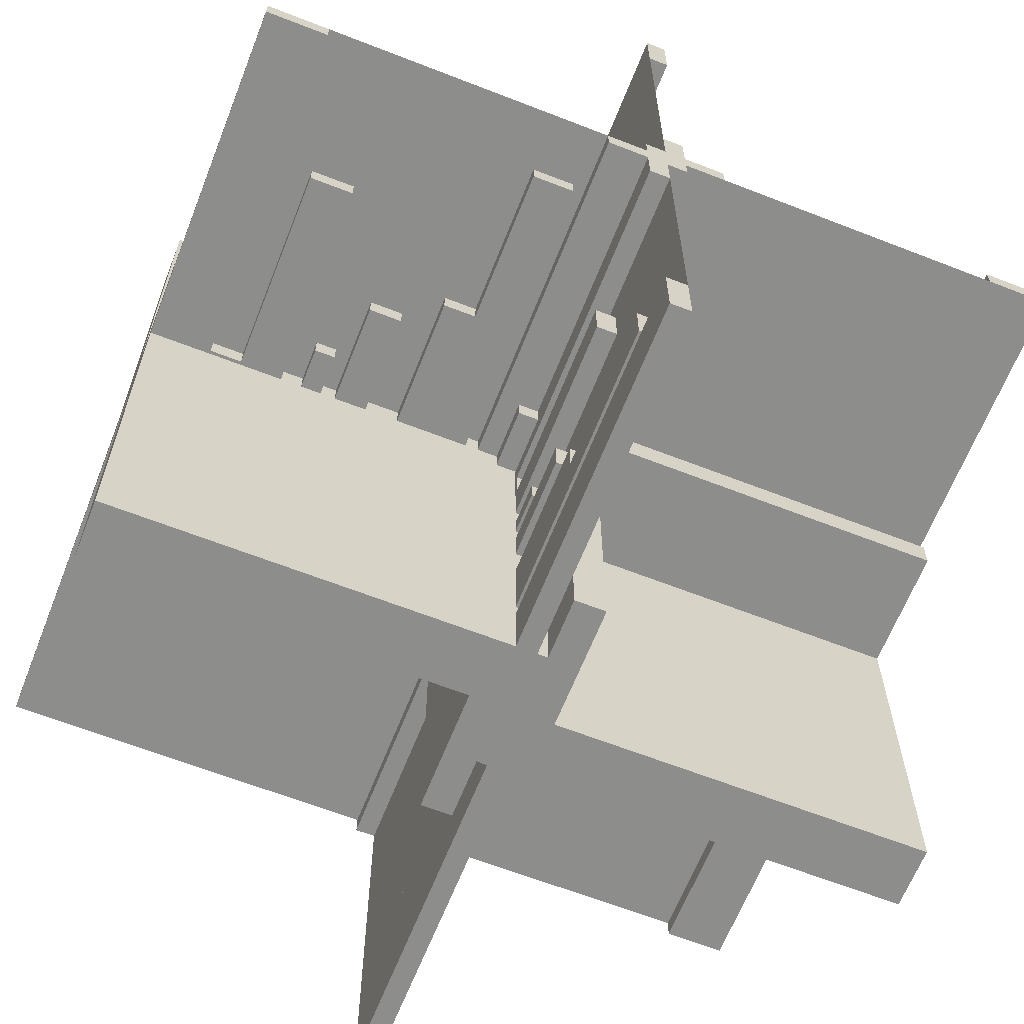
<metadata>
{"format":"obj","ext":"obj","renderer":"f3d","projection":"perspective","resolution":1024,"background":"white","views":[{"elev":-64.4,"azim":-21.5,"up":"+Y"}]}
</metadata>
<code>
v 0 0 0
v 0 0 -0.5
v 0 0 0.5
v 0 0.4085 0
v 0 0.4085 -0.429
v 0 0.4085 0.429
v 0 -0.075 0
v 0 -0.075 0.0791
v 0 -0.075 -0.5
v 0 -0.075 0.5
v 0 -0.075 -0.0791
v 0 0.1671 0
v 0 0.1671 0.3308
v 0 0.1671 -0.3308
v 0 0.2371 0
v 0 0.2371 0.2
v 0 0.2371 -0.2
v 0 0.2771 0
v 0 0.2771 0.2
v 0 0.2771 -0.2
v 0 -0.3585 0
v 0 -0.3585 -0.429
v 0 -0.3585 -0.2384
v 0 -0.3585 0.2384
v 0 -0.3585 0.429
v 0 -0.3185 0
v 0 -0.3185 -0.2384
v 0 -0.3185 0.2384
v 0 -0.1143 0
v 0 -0.1143 0.0791
v 0 -0.1143 0.3308
v 0 -0.1143 -0.3308
v 0 -0.1143 -0.0791
v 0 -0.2184 0
v 0 -0.2184 -0.1262
v 0 -0.2184 0.1262
v 0 -0.425 0
v 0 -0.425 -0.5
v 0 -0.425 0.5
v 0 0.1935 0
v 0 0.1935 -0.1262
v 0 0.1935 0.1262
v 0 -0.5 0
v 0 -0.5 -0.5
v 0 -0.5 0.5
v 0 0.5 0
v 0 0.5 -0.5
v 0 0.5 0.5
v 0 -0.1935 0
v 0 -0.1935 -0.1262
v 0 -0.1935 0.1262
v 0 0.425 0
v 0 0.425 -0.5
v 0 0.425 0.5
v 0 0.2184 0
v 0 0.2184 -0.1262
v 0 0.2184 0.1262
v 0 0.1143 0
v 0 0.1143 0.0791
v 0 0.1143 0.3308
v 0 0.1143 -0.3308
v 0 0.1143 -0.0791
v 0 0.3185 0
v 0 0.3185 -0.2384
v 0 0.3185 0.2384
v 0 0.3585 0
v 0 0.3585 -0.429
v 0 0.3585 -0.2384
v 0 0.3585 0.2384
v 0 0.3585 0.429
v 0 -0.2771 0
v 0 -0.2771 0.2
v 0 -0.2771 -0.2
v 0 -0.2371 0
v 0 -0.2371 0.2
v 0 -0.2371 -0.2
v 0 -0.1671 0
v 0 -0.1671 0.3308
v 0 -0.1671 -0.3308
v 0 0.075 0
v 0 0.075 0.0791
v 0 0.075 -0.5
v 0 0.075 0.5
v 0 0.075 -0.0791
v 0 -0.4085 0
v 0 -0.4085 -0.429
v 0 -0.4085 0.429
v 0.3065 0 0
v 0.3065 0 -0.1262
v 0.3065 0 0.1262
v 0.3065 -0.025 0
v 0.3065 -0.025 -0.1262
v 0.3065 0.025 0
v 0.3065 0.025 0.1262
v -0.075 0 0
v -0.075 0 -0.5
v -0.075 0 0.5
v -0.075 -0.025 0
v -0.075 -0.025 0.5
v -0.075 0.025 0
v -0.075 0.025 -0.5
v -0.2816 0 0
v -0.2816 0 -0.1262
v -0.2816 0 0.1262
v -0.2816 -0.025 0
v -0.2816 -0.025 0.1262
v -0.2816 0.025 0
v -0.2816 0.025 -0.1262
v -0.0125 -0.0125 0.15
v -0.0125 -0.0125 0.075
v -0.0125 -0.5 -0.075
v -0.0125 -0.5 -0.15
v -0.0125 0.5 0.15
v -0.0125 0.5 0.075
v -0.0125 0.0125 -0.075
v -0.0125 0.0125 -0.15
v 0.05 0.05 0
v 0.05 0.05 0.15
v 0.05 -0.5 0
v 0.05 -0.5 0.15
v 0.05 0.5 0
v 0.05 0.5 -0.15
v 0.05 -0.05 0
v 0.05 -0.05 -0.15
v -0.3857 0 0
v -0.3857 0 0.0791
v -0.3857 0 0.3308
v -0.3857 0 -0.3308
v -0.3857 0 -0.0791
v -0.3857 -0.025 0
v -0.3857 -0.025 0.0791
v -0.3857 -0.025 0.3308
v -0.3857 0.025 0
v -0.3857 0.025 -0.3308
v -0.3857 0.025 -0.0791
v -0.1415 0 0
v -0.1415 0 -0.429
v -0.1415 0 -0.2384
v -0.1415 0 0.2384
v -0.1415 0 0.429
v -0.1415 -0.025 0
v -0.1415 -0.025 0.2384
v -0.1415 -0.025 0.429
v -0.1415 0.025 0
v -0.1415 0.025 -0.429
v -0.1415 0.025 -0.2384
v -0.1815 0 0
v -0.1815 0 -0.2384
v -0.1815 0 0.2384
v -0.1815 -0.025 0
v -0.1815 -0.025 0.2384
v -0.1815 0.025 0
v -0.1815 0.025 -0.2384
v 0.2229 0 0
v 0.2229 0 0.2
v 0.2229 0 -0.2
v 0.2229 -0.025 0
v 0.2229 -0.025 -0.2
v 0.2229 0.025 0
v 0.2229 0.025 0.2
v 0.2629 0 0
v 0.2629 0 0.2
v 0.2629 0 -0.2
v 0.2629 -0.025 0
v 0.2629 -0.025 -0.2
v 0.2629 0.025 0
v 0.2629 0.025 0.2
v -0.025 0.4085 0
v -0.025 0.4085 -0.429
v -0.025 -0.075 0
v -0.025 -0.075 0.0791
v -0.025 -0.075 0.5
v -0.025 0.1671 0
v -0.025 0.1671 -0.3308
v -0.025 0.2371 0
v -0.025 0.2371 -0.2
v -0.025 0.2771 0
v -0.025 0.2771 -0.2
v -0.025 -0.3585 0
v -0.025 -0.3585 0.2384
v -0.025 -0.3585 0.429
v -0.025 -0.3185 0
v -0.025 -0.3185 0.2384
v -0.025 -0.1143 0
v -0.025 -0.1143 0.0791
v -0.025 -0.1143 0.3308
v -0.025 -0.2184 0
v -0.025 -0.2184 0.1262
v -0.025 -0.025 0
v -0.025 -0.025 -0.5
v -0.025 -0.425 0
v -0.025 -0.425 0.5
v -0.025 0.1935 0
v -0.025 0.1935 -0.1262
v -0.025 -0.5 0
v -0.025 -0.5 0.5
v -0.025 0.5 0
v -0.025 0.5 -0.5
v -0.025 -0.1935 0
v -0.025 -0.1935 0.1262
v -0.025 0.425 0
v -0.025 0.425 -0.5
v -0.025 0.025 0
v -0.025 0.025 0.5
v -0.025 0.2184 0
v -0.025 0.2184 -0.1262
v -0.025 0.1143 0
v -0.025 0.1143 -0.3308
v -0.025 0.1143 -0.0791
v -0.025 0.3185 0
v -0.025 0.3185 -0.2384
v -0.025 0.3585 0
v -0.025 0.3585 -0.429
v -0.025 0.3585 -0.2384
v -0.025 -0.2771 0
v -0.025 -0.2771 0.2
v -0.025 -0.2371 0
v -0.025 -0.2371 0.2
v -0.025 -0.1671 0
v -0.025 -0.1671 0.3308
v -0.025 0.075 0
v -0.025 0.075 -0.5
v -0.025 0.075 -0.0791
v -0.025 -0.4085 0
v -0.025 -0.4085 0.429
v 0.3329 0 0
v 0.3329 0 0.3308
v 0.3329 0 -0.3308
v 0.3329 -0.025 0
v 0.3329 -0.025 -0.3308
v 0.3329 0.025 0
v 0.3329 0.025 0.3308
v -0.425 0 0
v -0.425 0 0.0791
v -0.425 0 -0.5
v -0.425 0 0.5
v -0.425 0 -0.0791
v -0.425 -0.025 0
v -0.425 -0.025 0.0791
v -0.425 -0.025 0.5
v -0.425 0.025 0
v -0.425 0.025 -0.5
v -0.425 0.025 -0.0791
v 0.09154 0 0
v 0.09154 0 -0.429
v 0.09154 0 0.429
v 0.09154 -0.025 0
v 0.09154 -0.025 -0.429
v 0.09154 0.025 0
v 0.09154 0.025 0.429
v -0.5 0 0
v -0.5 0 -0.5
v -0.5 0 0.5
v -0.5 -0.0125 -0.075
v -0.5 -0.0125 -0.15
v -0.5 0.05 0
v -0.5 0.05 0.15
v -0.5 -0.025 0
v -0.5 -0.025 0.5
v -0.5 -0.5 0
v -0.5 -0.5 0.075
v -0.5 0.5 0
v -0.5 0.5 -0.075
v -0.5 0.025 0
v -0.5 0.025 -0.5
v -0.5 -0.05 0
v -0.5 -0.05 -0.15
v -0.5 0.0125 0.15
v -0.5 0.0125 0.075
v 0.5 0 0
v 0.5 0 -0.5
v 0.5 0 0.5
v 0.5 -0.0125 0.15
v 0.5 -0.0125 0.075
v 0.5 0.05 0
v 0.5 0.05 -0.15
v 0.5 -0.025 0
v 0.5 -0.025 -0.5
v 0.5 -0.5 0
v 0.5 -0.5 -0.075
v 0.5 0.5 0
v 0.5 0.5 0.075
v 0.5 0.025 0
v 0.5 0.025 0.5
v 0.5 -0.05 0
v 0.5 -0.05 0.15
v 0.5 0.0125 -0.075
v 0.5 0.0125 -0.15
v -0.09154 0 0
v -0.09154 0 -0.429
v -0.09154 0 0.429
v -0.09154 -0.025 0
v -0.09154 -0.025 0.429
v -0.09154 0.025 0
v -0.09154 0.025 -0.429
v 0.425 0 0
v 0.425 0 0.0791
v 0.425 0 -0.5
v 0.425 0 0.5
v 0.425 0 -0.0791
v 0.425 -0.025 0
v 0.425 -0.025 -0.5
v 0.425 -0.025 -0.0791
v 0.425 0.025 0
v 0.425 0.025 0.0791
v 0.425 0.025 0.5
v -0.3329 0 0
v -0.3329 0 0.3308
v -0.3329 0 -0.3308
v -0.3329 -0.025 0
v -0.3329 -0.025 0.3308
v -0.3329 0.025 0
v -0.3329 0.025 -0.3308
v 0.025 0.4085 0
v 0.025 0.4085 0.429
v 0.025 -0.075 0
v 0.025 -0.075 -0.5
v 0.025 -0.075 -0.0791
v 0.025 0.1671 0
v 0.025 0.1671 0.3308
v 0.025 0.2371 0
v 0.025 0.2371 0.2
v 0.025 0.2771 0
v 0.025 0.2771 0.2
v 0.025 -0.3585 0
v 0.025 -0.3585 -0.429
v 0.025 -0.3585 -0.2384
v 0.025 -0.3185 0
v 0.025 -0.3185 -0.2384
v 0.025 -0.1143 0
v 0.025 -0.1143 -0.3308
v 0.025 -0.1143 -0.0791
v 0.025 -0.2184 0
v 0.025 -0.2184 -0.1262
v 0.025 -0.025 0
v 0.025 -0.025 0.5
v 0.025 -0.425 0
v 0.025 -0.425 -0.5
v 0.025 0.1935 0
v 0.025 0.1935 0.1262
v 0.025 -0.5 0
v 0.025 -0.5 -0.5
v 0.025 0.5 0
v 0.025 0.5 0.5
v 0.025 -0.1935 0
v 0.025 -0.1935 -0.1262
v 0.025 0.425 0
v 0.025 0.425 0.5
v 0.025 0.025 0
v 0.025 0.025 -0.5
v 0.025 0.2184 0
v 0.025 0.2184 0.1262
v 0.025 0.1143 0
v 0.025 0.1143 0.0791
v 0.025 0.1143 0.3308
v 0.025 0.3185 0
v 0.025 0.3185 0.2384
v 0.025 0.3585 0
v 0.025 0.3585 0.2384
v 0.025 0.3585 0.429
v 0.025 -0.2771 0
v 0.025 -0.2771 -0.2
v 0.025 -0.2371 0
v 0.025 -0.2371 -0.2
v 0.025 -0.1671 0
v 0.025 -0.1671 -0.3308
v 0.025 0.075 0
v 0.025 0.075 0.0791
v 0.025 0.075 0.5
v 0.025 -0.4085 0
v 0.025 -0.4085 -0.429
v -0.2629 0 0
v -0.2629 0 0.2
v -0.2629 0 -0.2
v -0.2629 -0.025 0
v -0.2629 -0.025 0.2
v -0.2629 0.025 0
v -0.2629 0.025 -0.2
v -0.2229 0 0
v -0.2229 0 0.2
v -0.2229 0 -0.2
v -0.2229 -0.025 0
v -0.2229 -0.025 0.2
v -0.2229 0.025 0
v -0.2229 0.025 -0.2
v 0.1815 0 0
v 0.1815 0 -0.2384
v 0.1815 0 0.2384
v 0.1815 -0.025 0
v 0.1815 -0.025 -0.2384
v 0.1815 0.025 0
v 0.1815 0.025 0.2384
v 0.1415 0 0
v 0.1415 0 -0.429
v 0.1415 0 -0.2384
v 0.1415 0 0.2384
v 0.1415 0 0.429
v 0.1415 -0.025 0
v 0.1415 -0.025 -0.429
v 0.1415 -0.025 -0.2384
v 0.1415 0.025 0
v 0.1415 0.025 0.2384
v 0.1415 0.025 0.429
v 0.3857 0 0
v 0.3857 0 0.0791
v 0.3857 0 0.3308
v 0.3857 0 -0.3308
v 0.3857 0 -0.0791
v 0.3857 -0.025 0
v 0.3857 -0.025 -0.3308
v 0.3857 -0.025 -0.0791
v 0.3857 0.025 0
v 0.3857 0.025 0.0791
v 0.3857 0.025 0.3308
v -0.05 0.05 0
v -0.05 0.05 -0.15
v -0.05 -0.5 0
v -0.05 -0.5 -0.15
v -0.05 0.5 0
v -0.05 0.5 0.15
v -0.05 -0.05 0
v -0.05 -0.05 0.15
v 0.0125 -0.0125 -0.075
v 0.0125 -0.0125 -0.15
v 0.0125 -0.5 0.15
v 0.0125 -0.5 0.075
v 0.0125 0.5 -0.075
v 0.0125 0.5 -0.15
v 0.0125 0.0125 0.15
v 0.0125 0.0125 0.075
v 0.2816 0 0
v 0.2816 0 -0.1262
v 0.2816 0 0.1262
v 0.2816 -0.025 0
v 0.2816 -0.025 -0.1262
v 0.2816 0.025 0
v 0.2816 0.025 0.1262
v 0.075 0 0
v 0.075 0 -0.5
v 0.075 0 0.5
v 0.075 -0.025 0
v 0.075 -0.025 -0.5
v 0.075 0.025 0
v 0.075 0.025 0.5
v -0.3065 0 0
v -0.3065 0 -0.1262
v -0.3065 0 0.1262
v -0.3065 -0.025 0
v -0.3065 -0.025 0.1262
v -0.3065 0.025 0
v -0.3065 0.025 -0.1262
f 120 119 117
f 117 118 120
f 118 117 256
f 256 257 118
f 256 117 119
f 119 260 256
f 425 429 430
f 430 426 425
f 429 268 269
f 269 430 429
f 269 261 426
f 426 430 269
f 261 260 426
f 119 426 260
f 425 426 120
f 119 120 426
f 257 256 269
f 269 268 257
f 260 269 256
f 260 261 269
f 268 429 118
f 118 257 268
f 429 120 118
f 425 120 429
f 7 316 318
f 318 11 7
f 316 330 332
f 332 318 316
f 330 29 33
f 33 332 330
f 29 7 11
f 11 33 29
f 316 7 29
f 29 330 316
f 318 33 11
f 33 318 332
f 233 241 243
f 243 237 233
f 241 133 135
f 135 243 241
f 133 125 129
f 129 135 133
f 125 233 237
f 237 129 125
f 241 233 125
f 125 133 241
f 243 129 237
f 129 243 135
f 49 345 346
f 346 50 49
f 345 333 334
f 334 346 345
f 333 34 35
f 35 334 333
f 34 49 50
f 50 35 34
f 345 49 34
f 34 333 345
f 346 35 50
f 35 346 334
f 445 450 451
f 451 446 445
f 450 107 108
f 108 451 450
f 107 102 103
f 103 108 107
f 102 445 446
f 446 103 102
f 450 445 102
f 102 107 450
f 451 103 446
f 103 451 108
f 32 79 77
f 77 29 32
f 79 366 365
f 365 77 79
f 366 331 330
f 330 365 366
f 331 32 29
f 29 330 331
f 79 32 331
f 331 366 79
f 77 330 29
f 330 77 365
f 128 309 307
f 307 125 128
f 309 313 312
f 312 307 309
f 313 134 133
f 133 312 313
f 134 128 125
f 125 133 134
f 309 128 134
f 134 313 309
f 307 133 125
f 133 307 312
f 251 1 2
f 2 252 251
f 27 23 21
f 21 26 27
f 23 327 325
f 325 21 23
f 327 329 328
f 328 325 327
f 329 27 26
f 26 328 329
f 23 27 329
f 329 327 23
f 21 328 26
f 328 21 325
f 148 138 136
f 136 147 148
f 138 146 144
f 144 136 138
f 146 153 152
f 152 144 146
f 153 148 147
f 147 152 153
f 138 148 153
f 153 146 138
f 136 152 147
f 152 136 144
f 76 73 71
f 71 74 76
f 73 362 361
f 361 71 73
f 362 364 363
f 363 361 362
f 364 76 74
f 74 363 364
f 73 76 364
f 364 362 73
f 71 363 74
f 363 71 361
f 374 381 379
f 379 372 374
f 381 385 384
f 384 379 381
f 385 378 377
f 377 384 385
f 378 374 372
f 372 377 378
f 381 374 378
f 378 385 381
f 379 377 372
f 377 379 384
f 137 290 289
f 289 136 137
f 290 295 294
f 294 289 290
f 295 145 144
f 144 294 295
f 145 137 136
f 136 144 145
f 290 137 145
f 145 295 290
f 289 144 136
f 144 289 294
f 22 86 85
f 85 21 22
f 86 371 370
f 370 85 86
f 371 326 325
f 325 370 371
f 326 22 21
f 21 325 326
f 86 22 326
f 326 371 86
f 85 325 21
f 325 85 370
f 1 2 44
f 44 43 1
f 1 2 9
f 9 7 1
f 7 9 317
f 317 316 7
f 95 96 2
f 2 1 95
f 100 101 96
f 96 95 100
f 101 100 349
f 349 350 101
f 350 349 316
f 316 317 350
f 350 2 101
f 96 101 2
f 317 2 350
f 2 317 9
f 349 100 1
f 95 1 100
f 316 349 1
f 1 7 316
f 38 44 43
f 43 37 38
f 44 342 341
f 341 43 44
f 342 338 337
f 337 341 342
f 338 38 37
f 37 337 338
f 44 38 338
f 338 342 44
f 43 337 37
f 337 43 341
f 252 235 233
f 233 251 252
f 235 242 241
f 241 233 235
f 242 265 264
f 264 241 242
f 265 252 251
f 251 264 265
f 235 252 265
f 265 242 235
f 233 264 251
f 264 233 241
f 2 252 251
f 251 1 2
f 44 2 1
f 1 43 44
f 122 121 123
f 123 124 122
f 124 123 266
f 266 267 124
f 266 123 121
f 121 262 266
f 428 424 423
f 423 427 428
f 424 255 254
f 254 423 424
f 254 263 427
f 427 423 254
f 263 262 427
f 121 427 262
f 428 427 122
f 121 122 427
f 267 266 254
f 254 255 267
f 262 254 266
f 262 263 254
f 255 424 124
f 124 267 255
f 424 122 124
f 428 122 424
f 80 367 368
f 368 81 80
f 367 353 354
f 354 368 367
f 353 58 59
f 59 354 353
f 58 80 81
f 81 59 58
f 367 80 58
f 58 353 367
f 368 59 81
f 59 368 354
f 233 238 239
f 239 234 233
f 238 130 131
f 131 239 238
f 130 125 126
f 126 131 130
f 125 233 234
f 234 126 125
f 238 233 125
f 125 130 238
f 239 126 234
f 126 239 131
f 40 339 340
f 340 42 40
f 339 351 352
f 352 340 339
f 351 55 57
f 57 352 351
f 55 40 42
f 42 57 55
f 339 40 55
f 55 351 339
f 340 57 42
f 57 340 352
f 445 448 449
f 449 447 445
f 448 105 106
f 106 449 448
f 105 102 104
f 104 106 105
f 102 445 447
f 447 104 102
f 448 445 102
f 102 105 448
f 449 104 447
f 104 449 106
f 60 13 12
f 12 58 60
f 13 320 319
f 319 12 13
f 320 355 353
f 353 319 320
f 355 60 58
f 58 353 355
f 13 60 355
f 355 320 13
f 12 353 58
f 353 12 319
f 127 308 307
f 307 125 127
f 308 311 310
f 310 307 308
f 311 132 130
f 130 310 311
f 132 127 125
f 125 130 132
f 308 127 132
f 132 311 308
f 307 130 125
f 130 307 310
f 251 1 3
f 3 253 251
f 65 69 66
f 66 63 65
f 69 359 358
f 358 66 69
f 359 357 356
f 356 358 359
f 357 65 63
f 63 356 357
f 69 65 357
f 357 359 69
f 66 356 63
f 356 66 358
f 149 139 136
f 136 147 149
f 139 142 141
f 141 136 139
f 142 151 150
f 150 141 142
f 151 149 147
f 147 150 151
f 139 149 151
f 151 142 139
f 136 150 147
f 150 136 141
f 16 19 18
f 18 15 16
f 19 324 323
f 323 18 19
f 324 322 321
f 321 323 324
f 322 16 15
f 15 321 322
f 19 16 322
f 322 324 19
f 18 321 15
f 321 18 323
f 373 380 379
f 379 372 373
f 380 383 382
f 382 379 380
f 383 376 375
f 375 382 383
f 376 373 372
f 372 375 376
f 380 373 376
f 376 383 380
f 379 375 372
f 375 379 382
f 140 291 289
f 289 136 140
f 291 293 292
f 292 289 291
f 293 143 141
f 141 292 293
f 143 140 136
f 136 141 143
f 291 140 143
f 143 293 291
f 289 141 136
f 141 289 292
f 70 6 4
f 4 66 70
f 6 315 314
f 314 4 6
f 315 360 358
f 358 314 315
f 360 70 66
f 66 358 360
f 6 70 360
f 360 315 6
f 4 358 66
f 358 4 314
f 1 3 48
f 48 46 1
f 1 3 83
f 83 80 1
f 80 83 369
f 369 367 80
f 95 97 3
f 3 1 95
f 98 99 97
f 97 95 98
f 99 98 335
f 335 336 99
f 336 335 367
f 367 369 336
f 336 3 99
f 97 99 3
f 369 3 336
f 3 369 83
f 335 98 1
f 95 1 98
f 367 335 1
f 1 80 367
f 54 48 46
f 46 52 54
f 48 344 343
f 343 46 48
f 344 348 347
f 347 343 344
f 348 54 52
f 52 347 348
f 48 54 348
f 348 344 48
f 46 347 52
f 347 46 343
f 253 236 233
f 233 251 253
f 236 240 238
f 238 233 236
f 240 259 258
f 258 238 240
f 259 253 251
f 251 258 259
f 236 253 259
f 259 240 236
f 233 258 251
f 258 233 238
f 3 253 251
f 251 1 3
f 48 3 1
f 1 46 48
f 418 417 415
f 415 416 418
f 416 415 275
f 275 276 416
f 275 415 417
f 417 279 275
f 112 116 115
f 115 111 112
f 116 288 287
f 287 115 116
f 287 280 111
f 111 115 287
f 280 279 111
f 417 111 279
f 112 111 418
f 417 418 111
f 276 275 287
f 287 288 276
f 279 287 275
f 279 280 287
f 288 116 416
f 416 276 288
f 116 418 416
f 112 418 116
f 7 170 171
f 171 8 7
f 170 184 185
f 185 171 170
f 184 29 30
f 30 185 184
f 29 7 8
f 8 30 29
f 170 7 29
f 29 184 170
f 171 30 8
f 30 171 185
f 296 304 305
f 305 297 296
f 304 412 413
f 413 305 304
f 412 404 405
f 405 413 412
f 404 296 297
f 297 405 404
f 304 296 404
f 404 412 304
f 305 405 297
f 405 305 413
f 49 199 200
f 200 51 49
f 199 187 188
f 188 200 199
f 187 34 36
f 36 188 187
f 34 49 51
f 51 36 34
f 199 49 34
f 34 187 199
f 200 36 51
f 36 200 188
f 88 93 94
f 94 90 88
f 93 436 437
f 437 94 93
f 436 431 433
f 433 437 436
f 431 88 90
f 90 433 431
f 93 88 431
f 431 436 93
f 94 433 90
f 433 94 437
f 31 78 77
f 77 29 31
f 78 220 219
f 219 77 78
f 220 186 184
f 184 219 220
f 186 31 29
f 29 184 186
f 78 31 186
f 186 220 78
f 77 184 29
f 184 77 219
f 406 227 226
f 226 404 406
f 227 232 231
f 231 226 227
f 232 414 412
f 412 231 232
f 414 406 404
f 404 412 414
f 227 406 414
f 414 232 227
f 226 412 404
f 412 226 231
f 270 1 3
f 3 272 270
f 28 24 21
f 21 26 28
f 24 180 179
f 179 21 24
f 180 183 182
f 182 179 180
f 183 28 26
f 26 182 183
f 24 28 183
f 183 180 24
f 21 182 26
f 182 21 179
f 388 396 393
f 393 386 388
f 396 402 401
f 401 393 396
f 402 392 391
f 391 401 402
f 392 388 386
f 386 391 392
f 396 388 392
f 392 402 396
f 393 391 386
f 391 393 401
f 75 72 71
f 71 74 75
f 72 216 215
f 215 71 72
f 216 218 217
f 217 215 216
f 218 75 74
f 74 217 218
f 72 75 218
f 218 216 72
f 71 217 74
f 217 71 215
f 162 155 154
f 154 161 162
f 155 160 159
f 159 154 155
f 160 167 166
f 166 159 160
f 167 162 161
f 161 166 167
f 155 162 167
f 167 160 155
f 154 166 161
f 166 154 159
f 397 246 244
f 244 393 397
f 246 250 249
f 249 244 246
f 250 403 401
f 401 249 250
f 403 397 393
f 393 401 403
f 246 397 403
f 403 250 246
f 244 401 393
f 401 244 249
f 25 87 85
f 85 21 25
f 87 225 224
f 224 85 87
f 225 181 179
f 179 224 225
f 181 25 21
f 21 179 181
f 87 25 181
f 181 225 87
f 85 179 21
f 179 85 224
f 1 3 45
f 45 43 1
f 1 3 10
f 10 7 1
f 7 10 172
f 172 170 7
f 438 440 3
f 3 1 438
f 443 444 440
f 440 438 443
f 444 443 203
f 203 204 444
f 204 203 170
f 170 172 204
f 204 3 444
f 440 444 3
f 172 3 204
f 3 172 10
f 203 443 1
f 438 1 443
f 170 203 1
f 1 7 170
f 39 45 43
f 43 37 39
f 45 196 195
f 195 43 45
f 196 192 191
f 191 195 196
f 192 39 37
f 37 191 192
f 45 39 192
f 192 196 45
f 43 191 37
f 191 43 195
f 272 299 296
f 296 270 272
f 299 306 304
f 304 296 299
f 306 284 283
f 283 304 306
f 284 272 270
f 270 283 284
f 299 272 284
f 284 306 299
f 296 283 270
f 283 296 304
f 3 272 270
f 270 1 3
f 45 3 1
f 1 43 45
f 420 419 421
f 421 422 420
f 422 421 285
f 285 286 422
f 285 421 419
f 419 281 285
f 113 109 110
f 110 114 113
f 109 273 274
f 274 110 109
f 274 282 114
f 114 110 274
f 282 281 114
f 419 114 281
f 113 114 420
f 419 420 114
f 286 285 274
f 274 273 286
f 281 274 285
f 281 282 274
f 273 109 422
f 422 286 273
f 109 420 422
f 113 420 109
f 80 221 223
f 223 84 80
f 221 207 209
f 209 223 221
f 207 58 62
f 62 209 207
f 58 80 84
f 84 62 58
f 221 80 58
f 58 207 221
f 223 62 84
f 62 223 209
f 296 301 303
f 303 300 296
f 301 409 411
f 411 303 301
f 409 404 408
f 408 411 409
f 404 296 300
f 300 408 404
f 301 296 404
f 404 409 301
f 303 408 300
f 408 303 411
f 40 193 194
f 194 41 40
f 193 205 206
f 206 194 193
f 205 55 56
f 56 206 205
f 55 40 41
f 41 56 55
f 193 40 55
f 55 205 193
f 194 56 41
f 56 194 206
f 88 91 92
f 92 89 88
f 91 434 435
f 435 92 91
f 434 431 432
f 432 435 434
f 431 88 89
f 89 432 431
f 91 88 431
f 431 434 91
f 92 432 89
f 432 92 435
f 61 14 12
f 12 58 61
f 14 174 173
f 173 12 14
f 174 208 207
f 207 173 174
f 208 61 58
f 58 207 208
f 14 61 208
f 208 174 14
f 12 207 58
f 207 12 173
f 407 228 226
f 226 404 407
f 228 230 229
f 229 226 228
f 230 410 409
f 409 229 230
f 410 407 404
f 404 409 410
f 228 407 410
f 410 230 228
f 226 409 404
f 409 226 229
f 270 1 2
f 2 271 270
f 64 68 66
f 66 63 64
f 68 214 212
f 212 66 68
f 214 211 210
f 210 212 214
f 211 64 63
f 63 210 211
f 68 64 211
f 211 214 68
f 66 210 63
f 210 66 212
f 387 395 393
f 393 386 387
f 395 400 398
f 398 393 395
f 400 390 389
f 389 398 400
f 390 387 386
f 386 389 390
f 395 387 390
f 390 400 395
f 393 389 386
f 389 393 398
f 17 20 18
f 18 15 17
f 20 178 177
f 177 18 20
f 178 176 175
f 175 177 178
f 176 17 15
f 15 175 176
f 20 17 176
f 176 178 20
f 18 175 15
f 175 18 177
f 163 156 154
f 154 161 163
f 156 158 157
f 157 154 156
f 158 165 164
f 164 157 158
f 165 163 161
f 161 164 165
f 156 163 165
f 165 158 156
f 154 164 161
f 164 154 157
f 394 245 244
f 244 393 394
f 245 248 247
f 247 244 245
f 248 399 398
f 398 247 248
f 399 394 393
f 393 398 399
f 245 394 399
f 399 248 245
f 244 398 393
f 398 244 247
f 67 5 4
f 4 66 67
f 5 169 168
f 168 4 5
f 169 213 212
f 212 168 169
f 213 67 66
f 66 212 213
f 5 67 213
f 213 169 5
f 4 212 66
f 212 4 168
f 1 2 47
f 47 46 1
f 1 2 82
f 82 80 1
f 80 82 222
f 222 221 80
f 438 439 2
f 2 1 438
f 441 442 439
f 439 438 441
f 442 441 189
f 189 190 442
f 190 189 221
f 221 222 190
f 190 2 442
f 439 442 2
f 222 2 190
f 2 222 82
f 189 441 1
f 438 1 441
f 221 189 1
f 1 80 221
f 53 47 46
f 46 52 53
f 47 198 197
f 197 46 47
f 198 202 201
f 201 197 198
f 202 53 52
f 52 201 202
f 47 53 202
f 202 198 47
f 46 201 52
f 201 46 197
f 271 298 296
f 296 270 271
f 298 302 301
f 301 296 298
f 302 278 277
f 277 301 302
f 278 271 270
f 270 277 278
f 298 271 278
f 278 302 298
f 296 277 270
f 277 296 301
f 2 271 270
f 270 1 2
f 47 2 1
f 1 46 47

</code>
